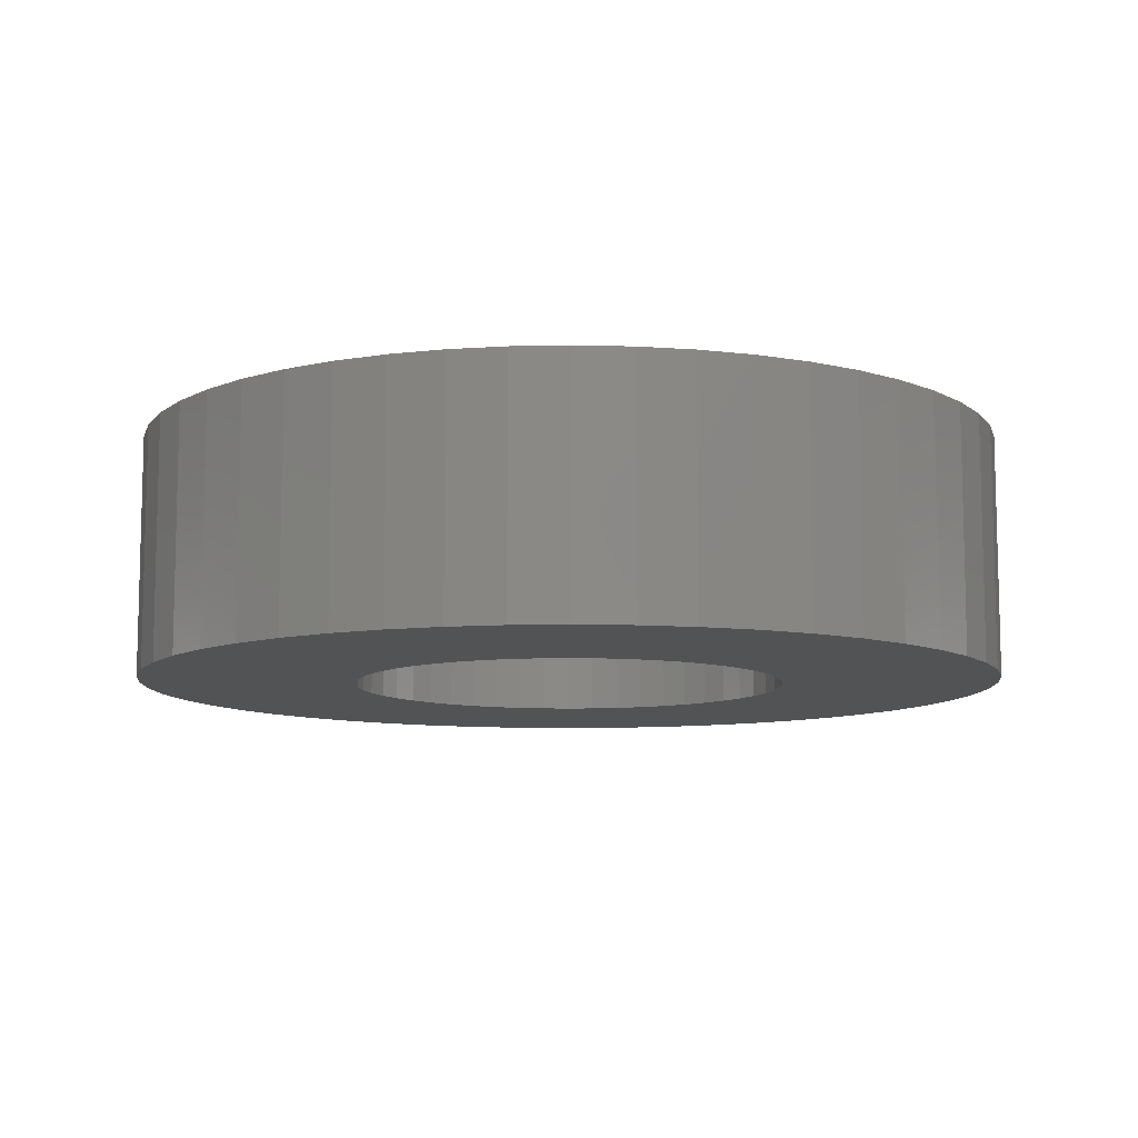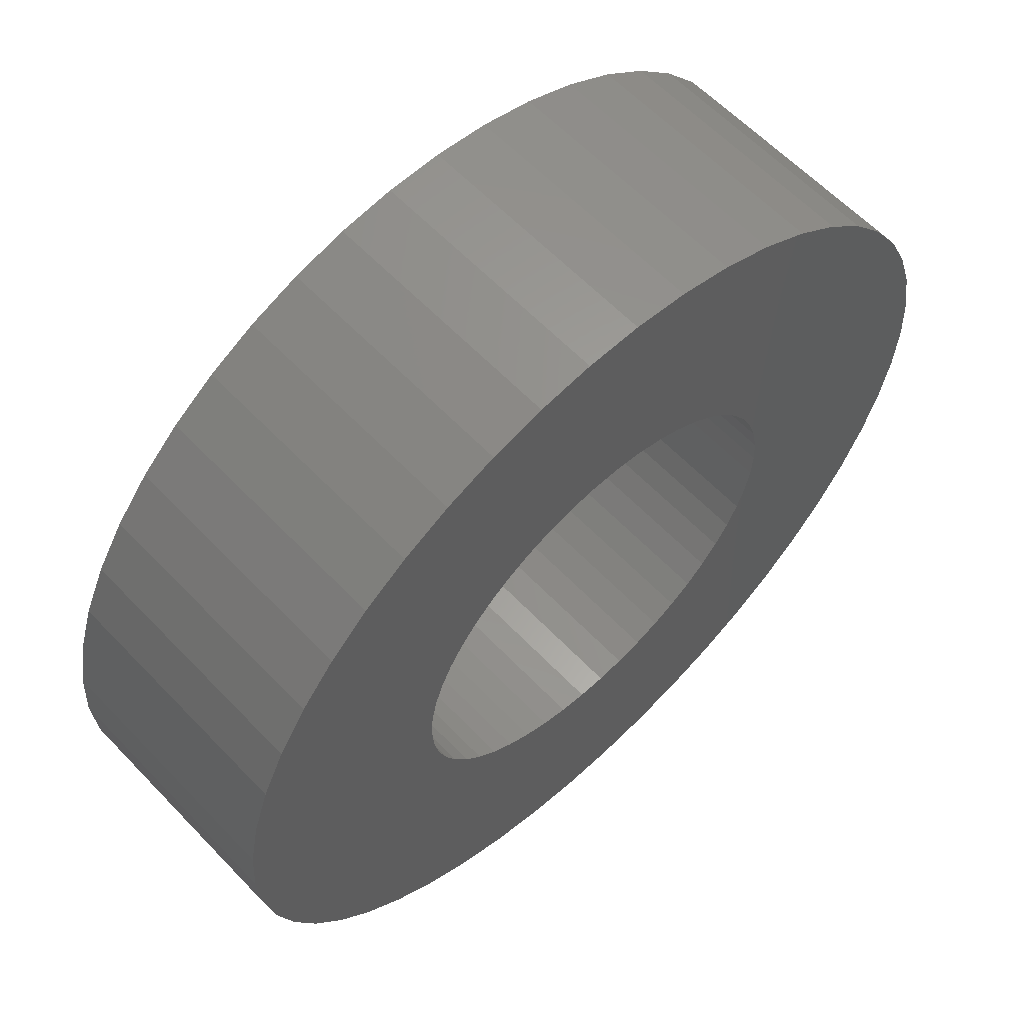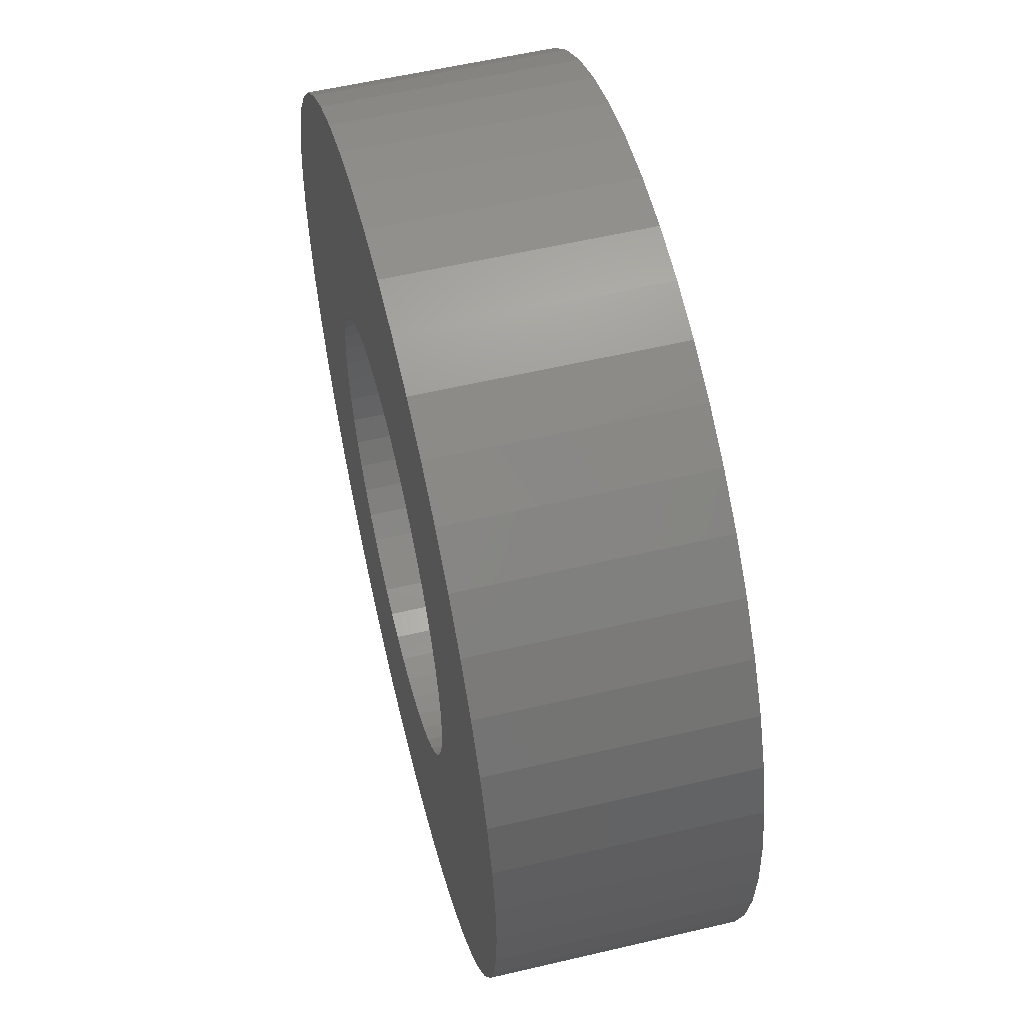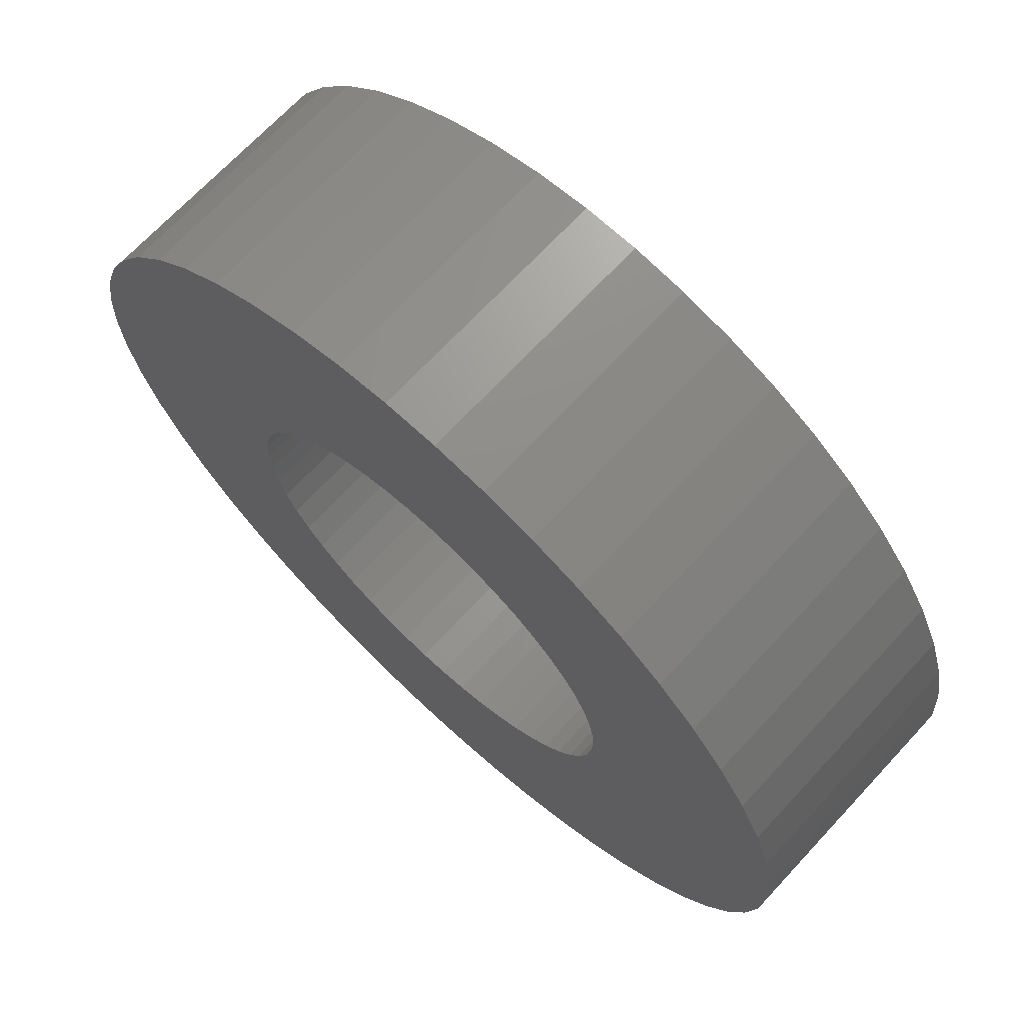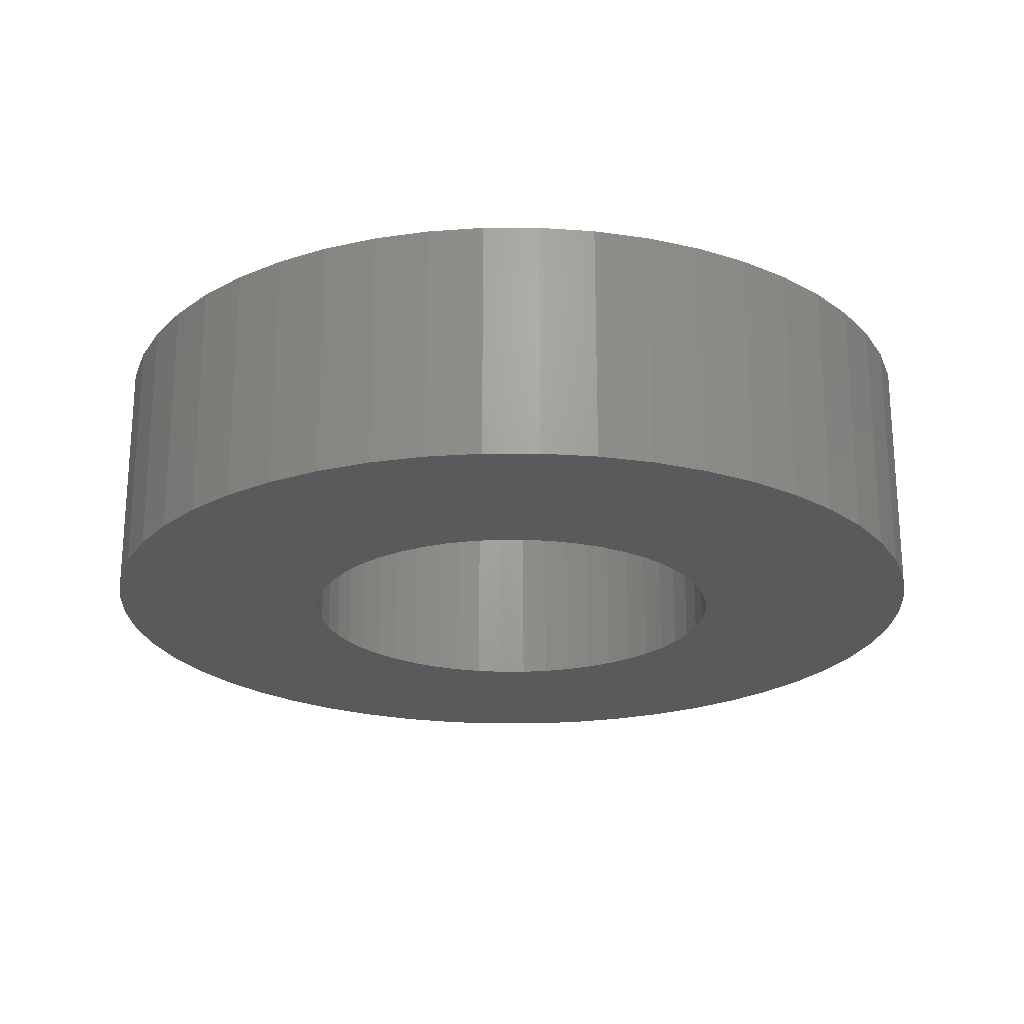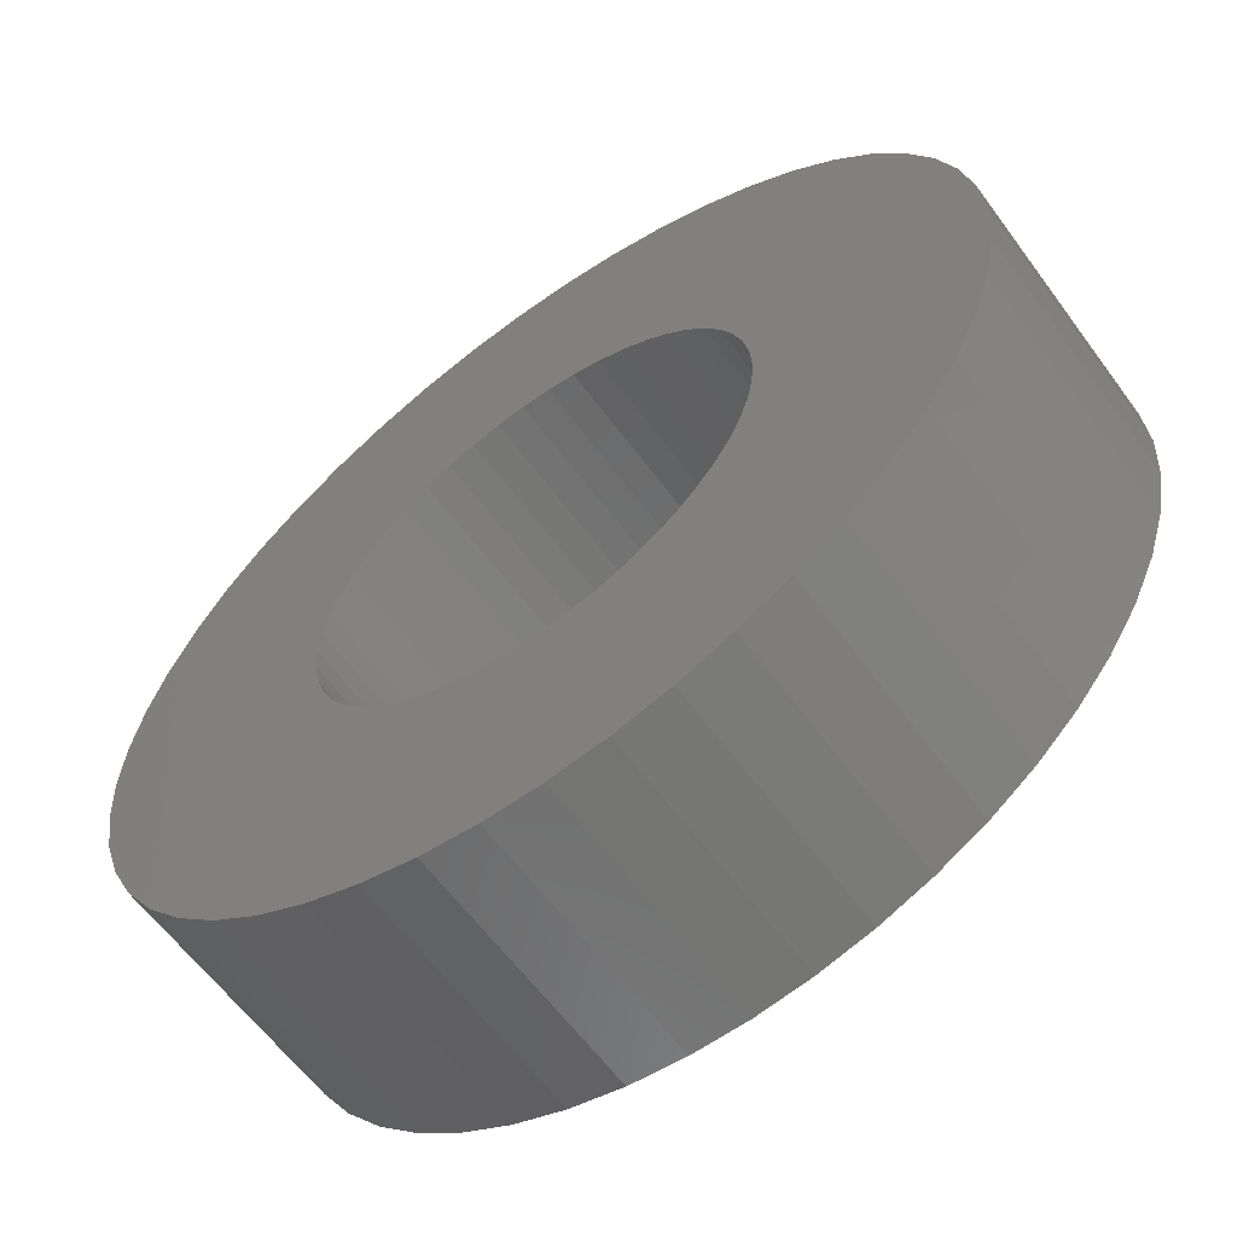
<metadata>
{"format":"stl","ext":"stl","renderer":"f3d","projection":"perspective","resolution":1024,"background":"white","views":[{"elev":-9.6,"azim":111.3,"up":"+Z"},{"elev":60.9,"azim":136.6,"up":"+Y"},{"elev":56.8,"azim":76.2,"up":"+Y"},{"elev":69.3,"azim":-137.1,"up":"+Y"},{"elev":-22.5,"azim":-57.5,"up":"+Z"},{"elev":-61.2,"azim":-143.8,"up":"+Y"}]}
</metadata>
<code>
# stl→obj: 200 verts, 400 faces
v 9 0 2.5
v 8.929 1.128 -2.5
v 8.929 1.128 2.5
v 9 0 -2.5
v -9 0 -2.5
v -8.929 1.128 2.5
v -8.929 1.128 -2.5
v -9 0 2.5
v 0.5651 8.982 -2.5
v -0.5651 8.982 2.5
v 0.5651 8.982 2.5
v -0.5651 8.982 -2.5
v -0.5651 -8.982 -2.5
v 0.5651 -8.982 2.5
v -0.5651 -8.982 2.5
v 0.5651 -8.982 -2.5
v 6.561 6.161 -2.5
v 5.737 6.935 2.5
v 6.561 6.161 2.5
v 5.737 6.935 -2.5
v -5.737 6.935 -2.5
v -6.561 6.161 2.5
v -5.737 6.935 2.5
v -6.561 6.161 -2.5
v -2.781 8.56 -2.5
v -3.832 8.143 2.5
v -2.781 8.56 2.5
v -3.832 8.143 -2.5
v 8.368 -3.313 2.5
v 8.717 -2.238 -2.5
v 8.717 -2.238 2.5
v 8.368 -3.313 -2.5
v 8.368 3.313 2.5
v 7.887 4.336 -2.5
v 7.887 4.336 2.5
v 8.368 3.313 -2.5
v 8.717 2.238 -2.5
v 8.717 2.238 2.5
v 7.281 5.29 -2.5
v 7.281 5.29 2.5
v 3.832 8.143 -2.5
v 2.781 8.56 2.5
v 3.832 8.143 2.5
v 2.781 8.56 -2.5
v 1.686 8.841 2.5
v 1.686 8.841 -2.5
v 4.822 7.599 -2.5
v 4.822 7.599 2.5
v -8.368 3.313 -2.5
v -7.887 4.336 2.5
v -7.887 4.336 -2.5
v -8.368 3.313 2.5
v -8.717 2.238 -2.5
v -8.717 2.238 2.5
v -1.686 8.841 -2.5
v -1.686 8.841 2.5
v 1.686 -8.841 2.5
v 1.686 -8.841 -2.5
v -7.281 5.29 2.5
v -7.281 5.29 -2.5
v 4.5 0 2.5
v 4.465 0.564 2.5
v 8.929 -1.128 2.5
v 4.359 1.119 2.5
v 4.465 -0.564 2.5
v 4.184 1.657 2.5
v 3.943 2.168 2.5
v 4.359 -1.119 2.5
v 3.641 2.645 2.5
v 3.28 3.08 2.5
v 4.184 -1.657 2.5
v 2.868 3.467 2.5
v 7.887 -4.336 2.5
v 3.943 -2.168 2.5
v 2.411 3.799 2.5
v 1.916 4.072 2.5
v 1.391 4.28 2.5
v 0.8432 4.42 2.5
v 0.2826 4.491 2.5
v -0.2826 4.491 2.5
v -0.8432 4.42 2.5
v -1.391 4.28 2.5
v -1.916 4.072 2.5
v -2.411 3.799 2.5
v -4.822 7.599 2.5
v -2.868 3.467 2.5
v -3.28 3.08 2.5
v -3.641 2.645 2.5
v -3.943 2.168 2.5
v 7.281 -5.29 2.5
v 3.641 -2.645 2.5
v 6.561 -6.161 2.5
v 3.28 -3.08 2.5
v 5.737 -6.935 2.5
v 2.868 -3.467 2.5
v 4.822 -7.599 2.5
v 2.411 -3.799 2.5
v 3.832 -8.143 2.5
v 1.916 -4.072 2.5
v 2.781 -8.56 2.5
v 1.391 -4.28 2.5
v 0.8432 -4.42 2.5
v 0.2826 -4.491 2.5
v -0.2826 -4.491 2.5
v -0.8432 -4.42 2.5
v -1.686 -8.841 2.5
v -1.391 -4.28 2.5
v -2.781 -8.56 2.5
v -1.916 -4.072 2.5
v -3.832 -8.143 2.5
v -2.411 -3.799 2.5
v -4.822 -7.599 2.5
v -2.868 -3.467 2.5
v -5.737 -6.935 2.5
v -3.28 -3.08 2.5
v -6.561 -6.161 2.5
v -3.641 -2.645 2.5
v -7.281 -5.29 2.5
v -3.943 -2.168 2.5
v -7.887 -4.336 2.5
v -4.184 -1.657 2.5
v -8.368 -3.313 2.5
v -4.359 -1.119 2.5
v -8.717 -2.238 2.5
v -4.465 -0.564 2.5
v -8.929 -1.128 2.5
v -4.5 0 2.5
v -4.184 1.657 2.5
v -4.359 1.119 2.5
v -4.465 0.564 2.5
v -4.822 7.599 -2.5
v 8.929 -1.128 -2.5
v 7.281 -5.29 -2.5
v 6.561 -6.161 -2.5
v 7.887 -4.336 -2.5
v 4.5 0 -2.5
v 4.465 -0.564 -2.5
v 4.359 -1.119 -2.5
v 4.465 0.564 -2.5
v 4.184 -1.657 -2.5
v 3.943 -2.168 -2.5
v 4.359 1.119 -2.5
v 3.641 -2.645 -2.5
v 3.28 -3.08 -2.5
v 5.737 -6.935 -2.5
v 4.184 1.657 -2.5
v 2.868 -3.467 -2.5
v 4.822 -7.599 -2.5
v 3.943 2.168 -2.5
v 2.411 -3.799 -2.5
v 3.832 -8.143 -2.5
v 1.916 -4.072 -2.5
v 2.781 -8.56 -2.5
v 1.391 -4.28 -2.5
v 0.8432 -4.42 -2.5
v 0.2826 -4.491 -2.5
v -0.2826 -4.491 -2.5
v -0.8432 -4.42 -2.5
v -1.686 -8.841 -2.5
v -1.391 -4.28 -2.5
v -2.781 -8.56 -2.5
v -1.916 -4.072 -2.5
v -3.832 -8.143 -2.5
v -2.411 -3.799 -2.5
v -4.822 -7.599 -2.5
v -2.868 -3.467 -2.5
v -5.737 -6.935 -2.5
v -3.28 -3.08 -2.5
v -6.561 -6.161 -2.5
v -3.641 -2.645 -2.5
v -7.281 -5.29 -2.5
v -7.887 -4.336 -2.5
v -3.943 -2.168 -2.5
v 3.641 2.645 -2.5
v 3.28 3.08 -2.5
v 2.868 3.467 -2.5
v 2.411 3.799 -2.5
v 1.916 4.072 -2.5
v 1.391 4.28 -2.5
v 0.8432 4.42 -2.5
v 0.2826 4.491 -2.5
v -0.2826 4.491 -2.5
v -0.8432 4.42 -2.5
v -1.391 4.28 -2.5
v -1.916 4.072 -2.5
v -2.411 3.799 -2.5
v -2.868 3.467 -2.5
v -3.28 3.08 -2.5
v -3.641 2.645 -2.5
v -3.943 2.168 -2.5
v -4.184 1.657 -2.5
v -4.359 1.119 -2.5
v -4.465 0.564 -2.5
v -4.5 0 -2.5
v -4.184 -1.657 -2.5
v -8.368 -3.313 -2.5
v -4.359 -1.119 -2.5
v -8.717 -2.238 -2.5
v -4.465 -0.564 -2.5
v -8.929 -1.128 -2.5
f 1 2 3
f 2 1 4
f 5 6 7
f 6 5 8
f 9 10 11
f 10 9 12
f 13 14 15
f 14 13 16
f 17 18 19
f 18 17 20
f 21 22 23
f 22 21 24
f 25 26 27
f 26 25 28
f 29 30 31
f 30 29 32
f 33 34 35
f 34 33 36
f 3 37 38
f 37 3 2
f 35 39 40
f 39 35 34
f 41 42 43
f 42 41 44
f 44 45 42
f 45 44 46
f 47 43 48
f 43 47 41
f 49 50 51
f 50 49 52
f 53 52 49
f 52 53 54
f 55 27 56
f 27 55 25
f 16 57 14
f 57 16 58
f 38 36 33
f 36 38 37
f 40 17 19
f 17 40 39
f 46 11 45
f 11 46 9
f 20 48 18
f 48 20 47
f 51 59 60
f 59 51 50
f 60 22 24
f 22 60 59
f 7 54 53
f 54 7 6
f 61 1 3
f 62 3 38
f 1 61 63
f 64 38 33
f 65 63 61
f 66 33 35
f 63 65 31
f 67 35 40
f 68 31 65
f 69 40 19
f 31 68 29
f 70 19 18
f 71 29 68
f 72 18 48
f 29 71 73
f 74 73 71
f 3 62 61
f 38 64 62
f 33 66 64
f 35 67 66
f 75 48 43
f 40 69 67
f 19 70 69
f 18 72 70
f 76 43 42
f 48 75 72
f 43 76 75
f 77 42 45
f 42 77 76
f 45 78 77
f 11 78 45
f 11 79 78
f 11 80 79
f 10 80 11
f 10 81 80
f 56 81 10
f 81 56 82
f 27 82 56
f 82 27 83
f 26 83 27
f 83 26 84
f 85 84 26
f 84 85 86
f 23 86 85
f 86 23 87
f 22 87 23
f 87 22 88
f 59 88 22
f 50 89 59
f 88 59 89
f 73 74 90
f 91 90 74
f 90 91 92
f 93 92 91
f 92 93 94
f 95 94 93
f 94 95 96
f 97 96 95
f 96 97 98
f 99 98 97
f 98 99 100
f 101 100 99
f 100 101 57
f 102 57 101
f 102 14 57
f 103 14 102
f 104 14 103
f 104 15 14
f 105 15 104
f 106 105 107
f 105 106 15
f 108 107 109
f 110 109 111
f 107 108 106
f 112 111 113
f 114 113 115
f 116 115 117
f 109 110 108
f 118 117 119
f 120 119 121
f 122 121 123
f 124 123 125
f 111 112 110
f 126 125 127
f 89 50 128
f 52 128 50
f 113 114 112
f 128 52 129
f 115 116 114
f 54 129 52
f 117 118 116
f 129 54 130
f 119 120 118
f 6 130 54
f 121 122 120
f 130 6 127
f 123 124 122
f 8 127 6
f 125 126 124
f 127 8 126
f 28 85 26
f 85 28 131
f 131 23 85
f 23 131 21
f 12 56 10
f 56 12 55
f 63 4 1
f 4 63 132
f 92 133 90
f 133 92 134
f 73 32 29
f 32 73 135
f 31 132 63
f 132 31 30
f 136 4 132
f 137 132 30
f 4 136 2
f 138 30 32
f 139 2 136
f 140 32 135
f 2 139 37
f 141 135 133
f 142 37 139
f 143 133 134
f 37 142 36
f 144 134 145
f 146 36 142
f 147 145 148
f 36 146 34
f 149 34 146
f 132 137 136
f 30 138 137
f 32 140 138
f 135 141 140
f 150 148 151
f 133 143 141
f 134 144 143
f 145 147 144
f 152 151 153
f 148 150 147
f 151 152 150
f 154 153 58
f 153 154 152
f 58 155 154
f 16 155 58
f 16 156 155
f 16 157 156
f 13 157 16
f 13 158 157
f 159 158 13
f 158 159 160
f 161 160 159
f 160 161 162
f 163 162 161
f 162 163 164
f 165 164 163
f 164 165 166
f 167 166 165
f 166 167 168
f 169 168 167
f 168 169 170
f 171 170 169
f 172 173 171
f 170 171 173
f 34 149 39
f 174 39 149
f 39 174 17
f 175 17 174
f 17 175 20
f 176 20 175
f 20 176 47
f 177 47 176
f 47 177 41
f 178 41 177
f 41 178 44
f 179 44 178
f 44 179 46
f 180 46 179
f 180 9 46
f 181 9 180
f 182 9 181
f 182 12 9
f 183 12 182
f 55 183 184
f 183 55 12
f 25 184 185
f 28 185 186
f 184 25 55
f 131 186 187
f 21 187 188
f 24 188 189
f 185 28 25
f 60 189 190
f 51 190 191
f 49 191 192
f 53 192 193
f 186 131 28
f 7 193 194
f 173 172 195
f 196 195 172
f 187 21 131
f 195 196 197
f 188 24 21
f 198 197 196
f 189 60 24
f 197 198 199
f 190 51 60
f 200 199 198
f 191 49 51
f 199 200 194
f 192 53 49
f 5 194 200
f 193 7 53
f 194 5 7
f 151 96 98
f 96 151 148
f 145 92 94
f 92 145 134
f 90 135 73
f 135 90 133
f 161 106 108
f 106 161 159
f 169 118 171
f 118 169 116
f 171 120 172
f 120 171 118
f 196 124 198
f 124 196 122
f 153 98 100
f 98 153 151
f 58 100 57
f 100 58 153
f 159 15 106
f 15 159 13
f 163 108 110
f 108 163 161
f 169 114 116
f 114 169 167
f 172 122 196
f 122 172 120
f 198 126 200
f 126 198 124
f 200 8 5
f 8 200 126
f 148 94 96
f 94 148 145
f 165 110 112
f 110 165 163
f 167 112 114
f 112 167 165
f 136 62 139
f 62 136 61
f 127 193 130
f 193 127 194
f 182 79 80
f 79 182 181
f 156 104 103
f 104 156 157
f 176 70 72
f 70 176 175
f 188 86 87
f 86 188 187
f 185 82 83
f 82 185 184
f 140 68 138
f 68 140 71
f 146 67 149
f 67 146 66
f 139 64 142
f 64 139 62
f 179 76 77
f 76 179 178
f 180 77 78
f 77 180 179
f 177 72 75
f 72 177 176
f 128 190 89
f 190 128 191
f 129 191 128
f 191 129 192
f 186 83 84
f 83 186 185
f 184 81 82
f 81 184 183
f 152 101 99
f 101 152 154
f 142 66 146
f 66 142 64
f 174 70 175
f 70 174 69
f 149 69 174
f 69 149 67
f 181 78 79
f 78 181 180
f 178 75 76
f 75 178 177
f 89 189 88
f 189 89 190
f 88 188 87
f 188 88 189
f 130 192 129
f 192 130 193
f 187 84 86
f 84 187 186
f 183 80 81
f 80 183 182
f 137 61 136
f 61 137 65
f 143 74 141
f 74 143 91
f 138 65 137
f 65 138 68
f 119 195 121
f 195 119 173
f 117 173 119
f 173 117 170
f 155 103 102
f 103 155 156
f 147 97 95
f 97 147 150
f 141 71 140
f 71 141 74
f 158 107 105
f 107 158 160
f 115 170 117
f 170 115 168
f 121 197 123
f 197 121 195
f 125 194 127
f 194 125 199
f 144 91 143
f 91 144 93
f 150 99 97
f 99 150 152
f 157 105 104
f 105 157 158
f 160 109 107
f 109 160 162
f 123 199 125
f 199 123 197
f 144 95 93
f 95 144 147
f 154 102 101
f 102 154 155
f 162 111 109
f 111 162 164
f 164 113 111
f 113 164 166
f 166 115 113
f 115 166 168

</code>
